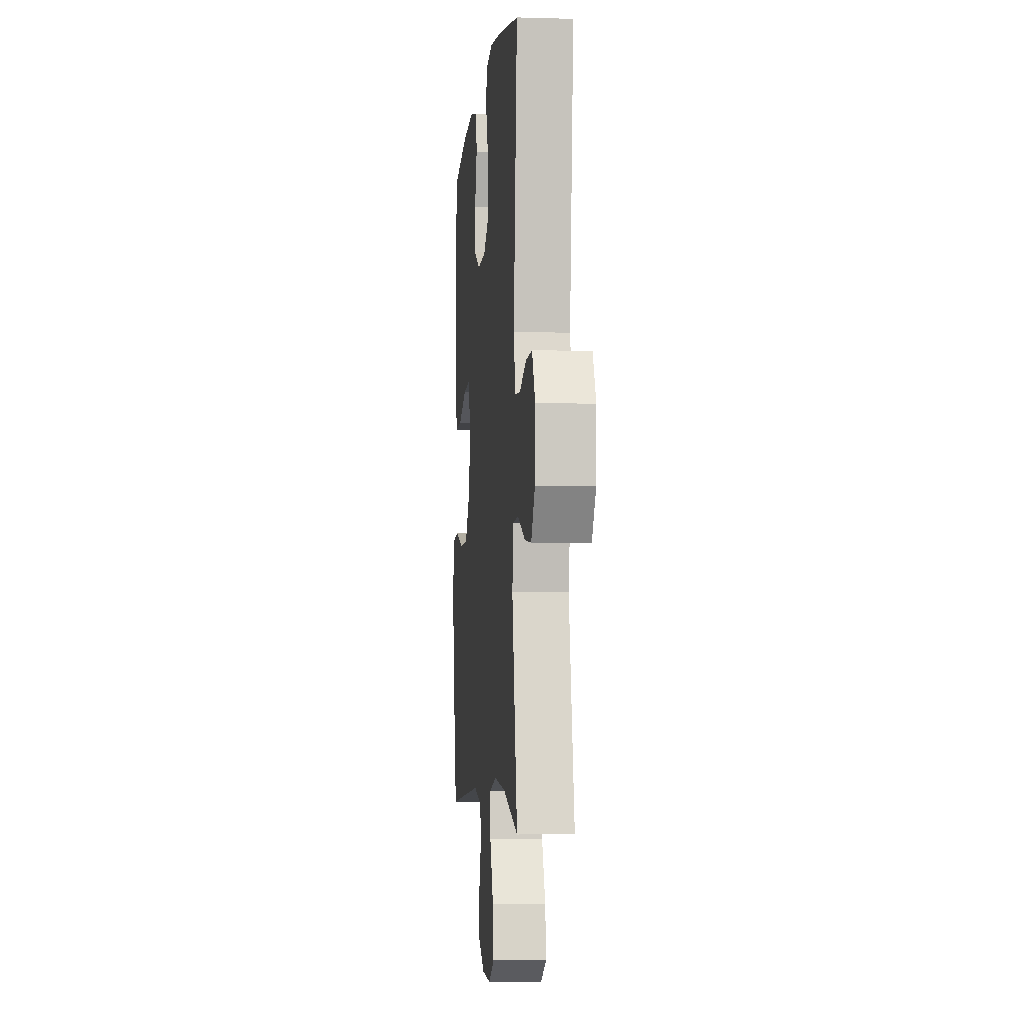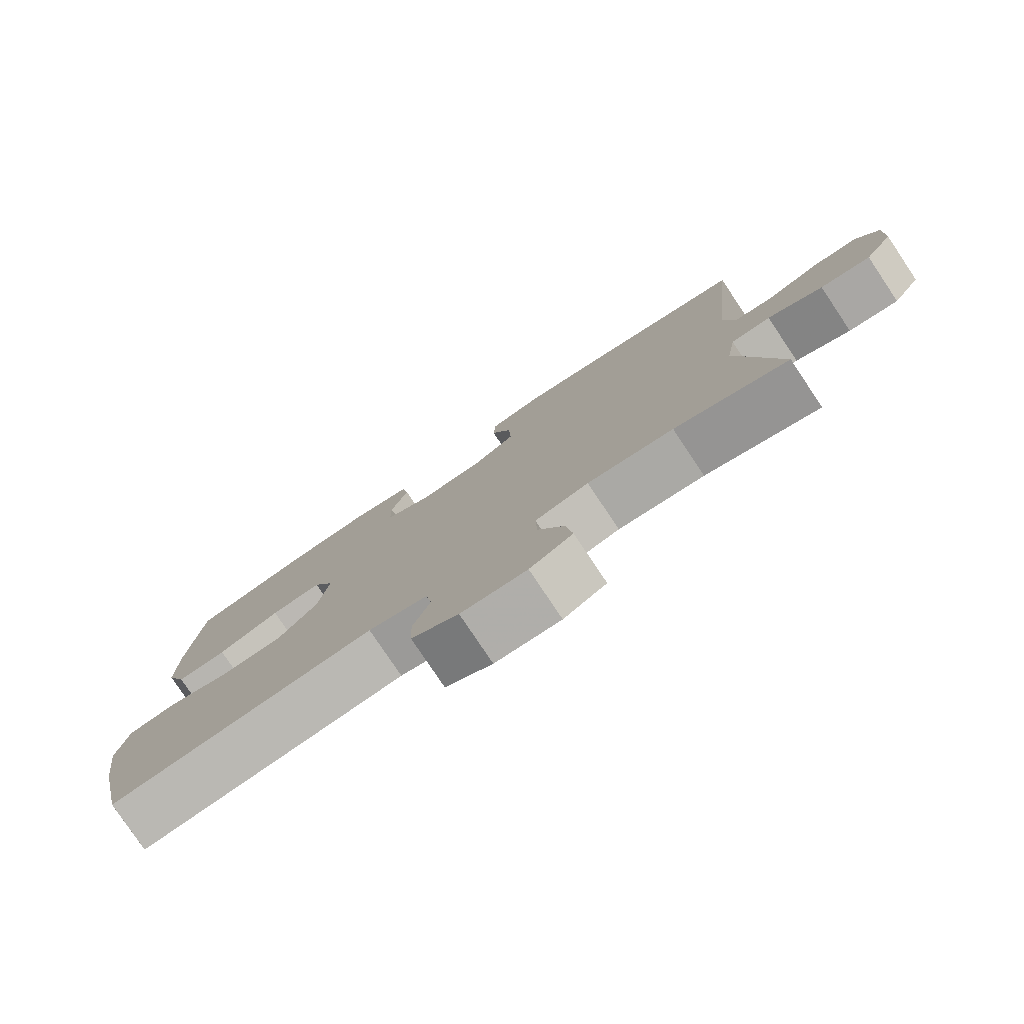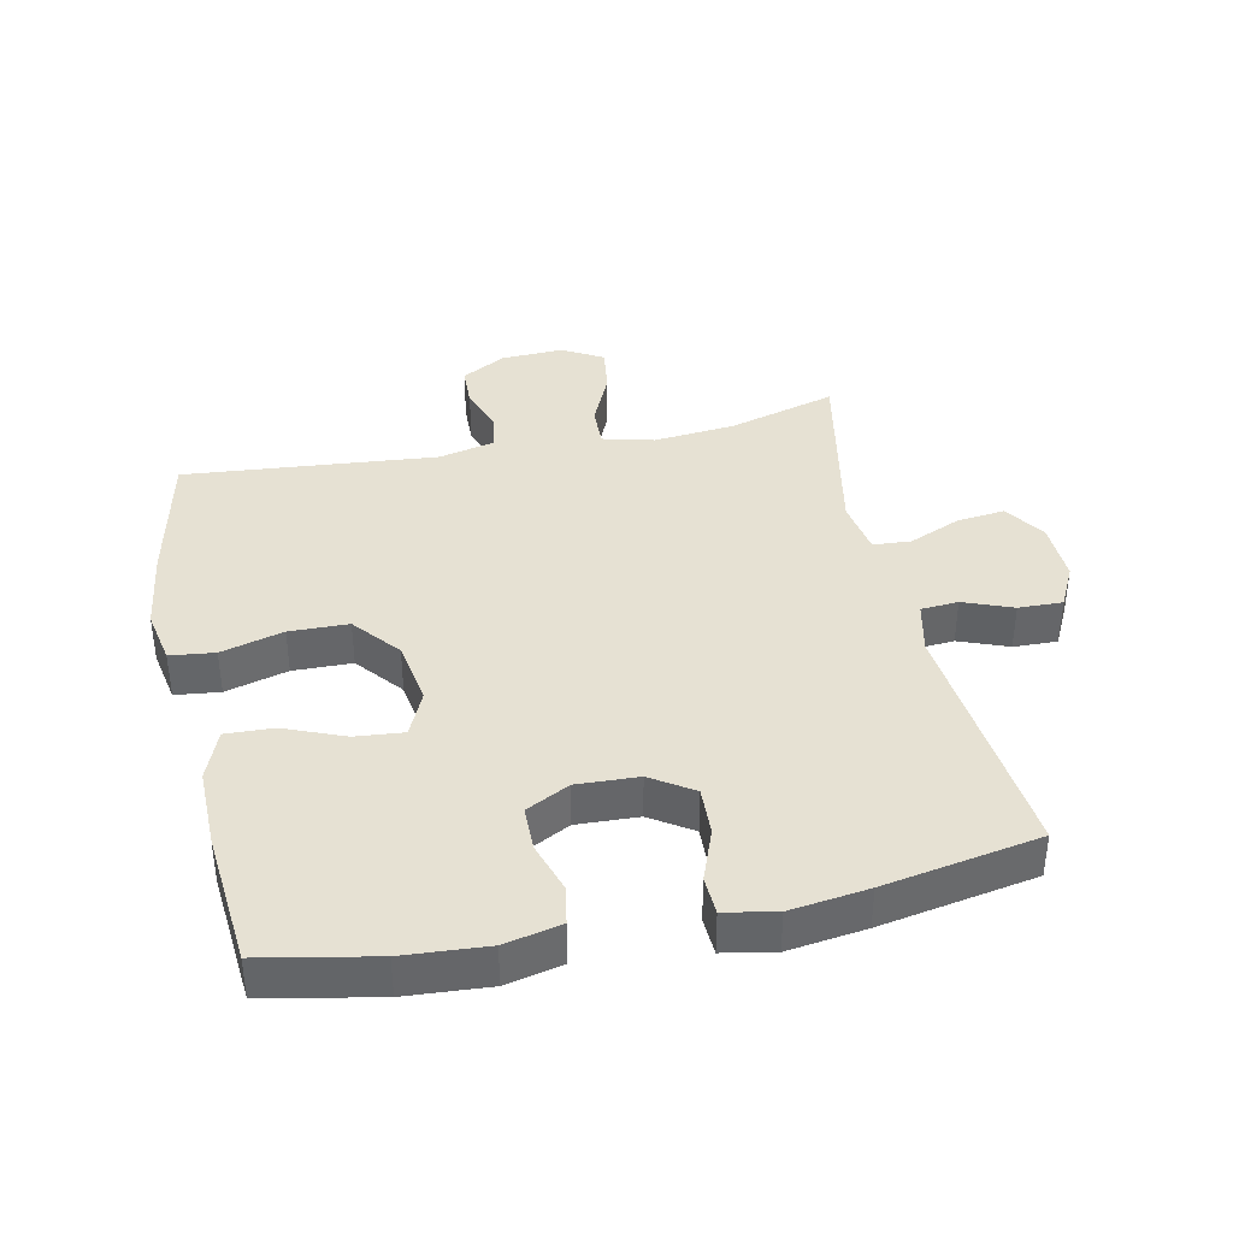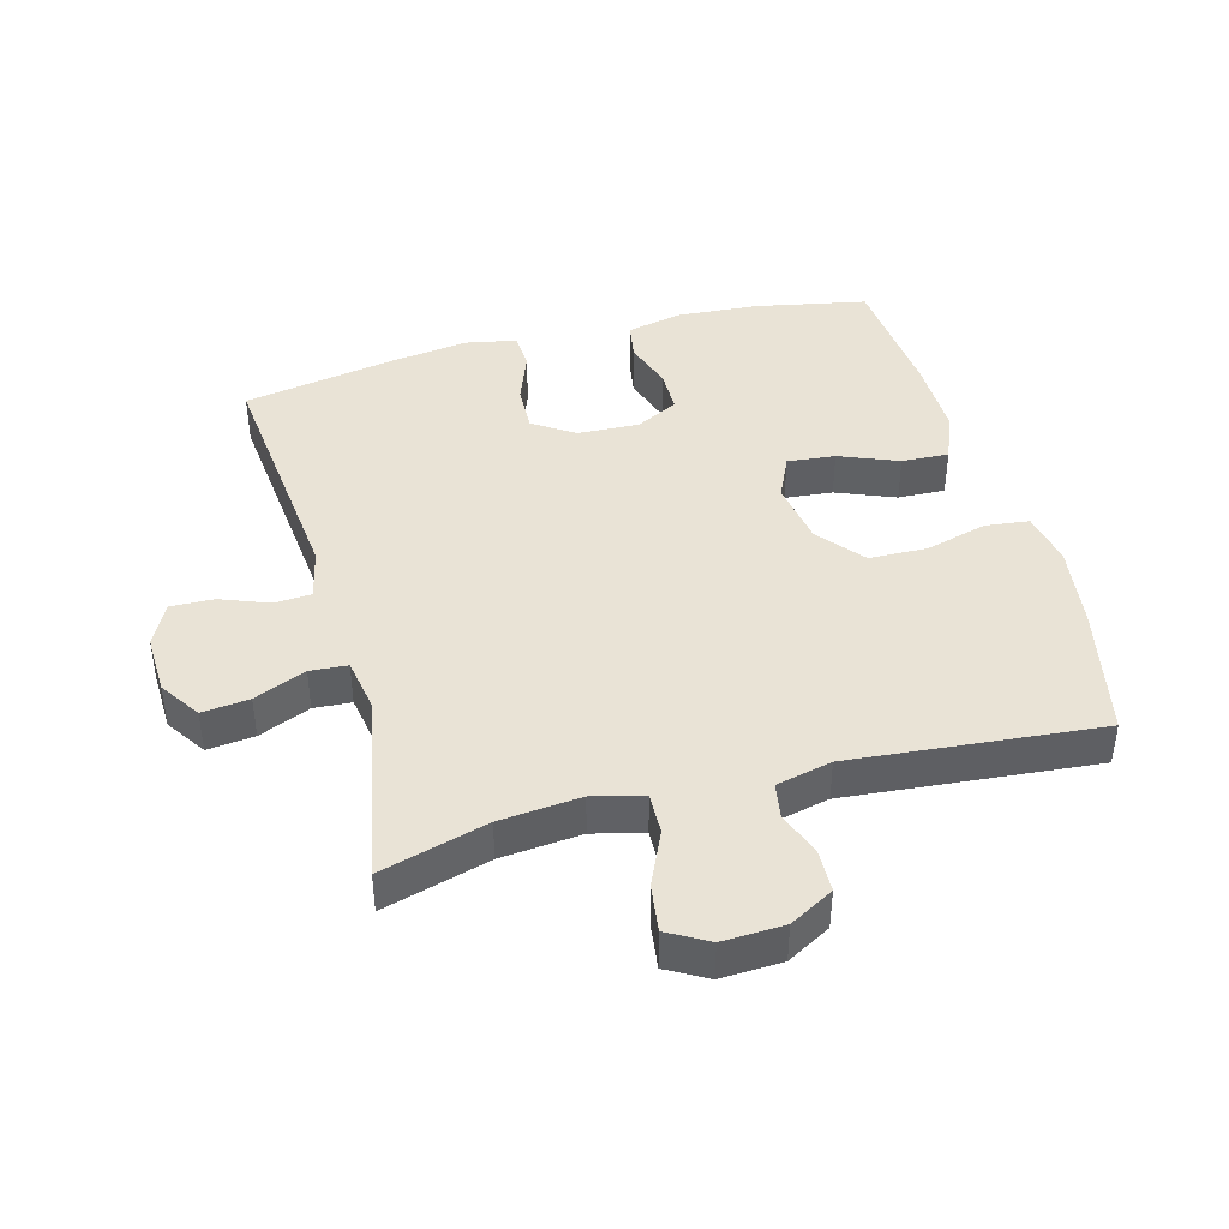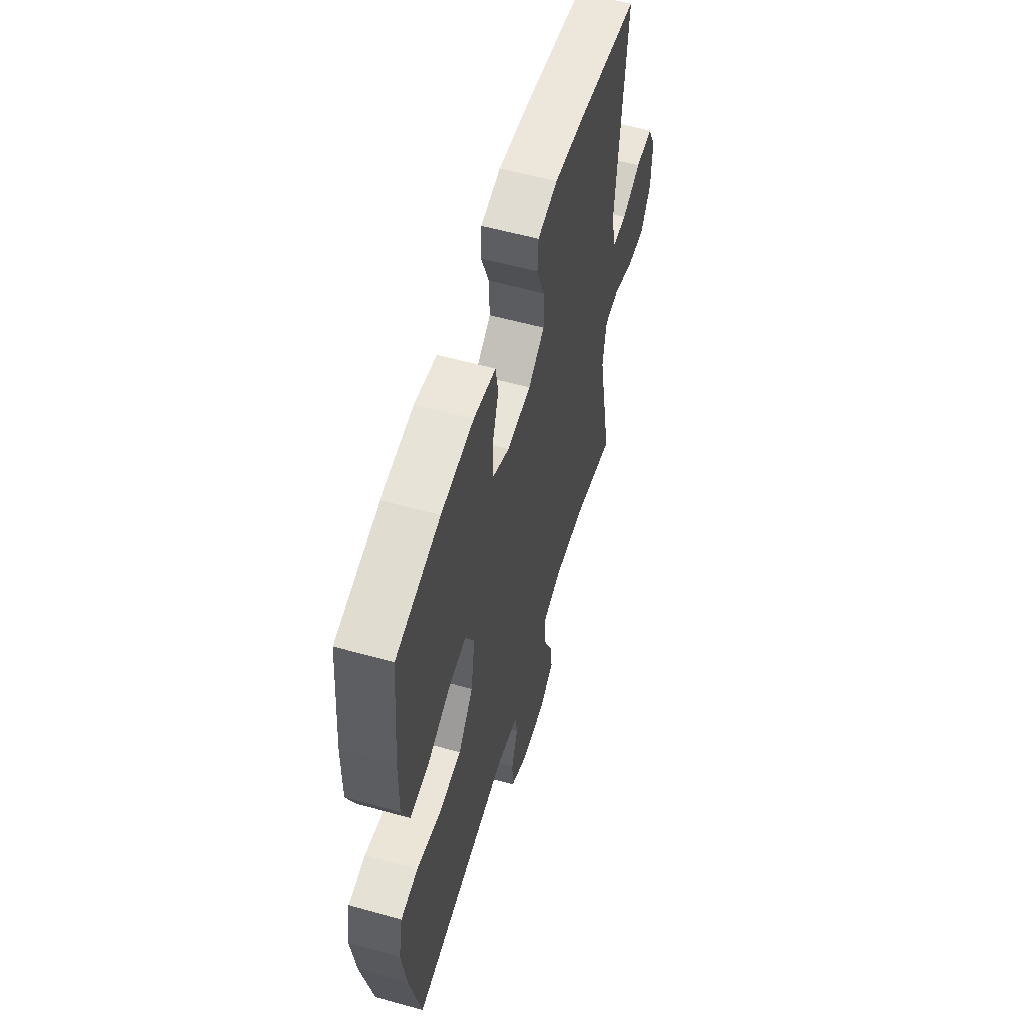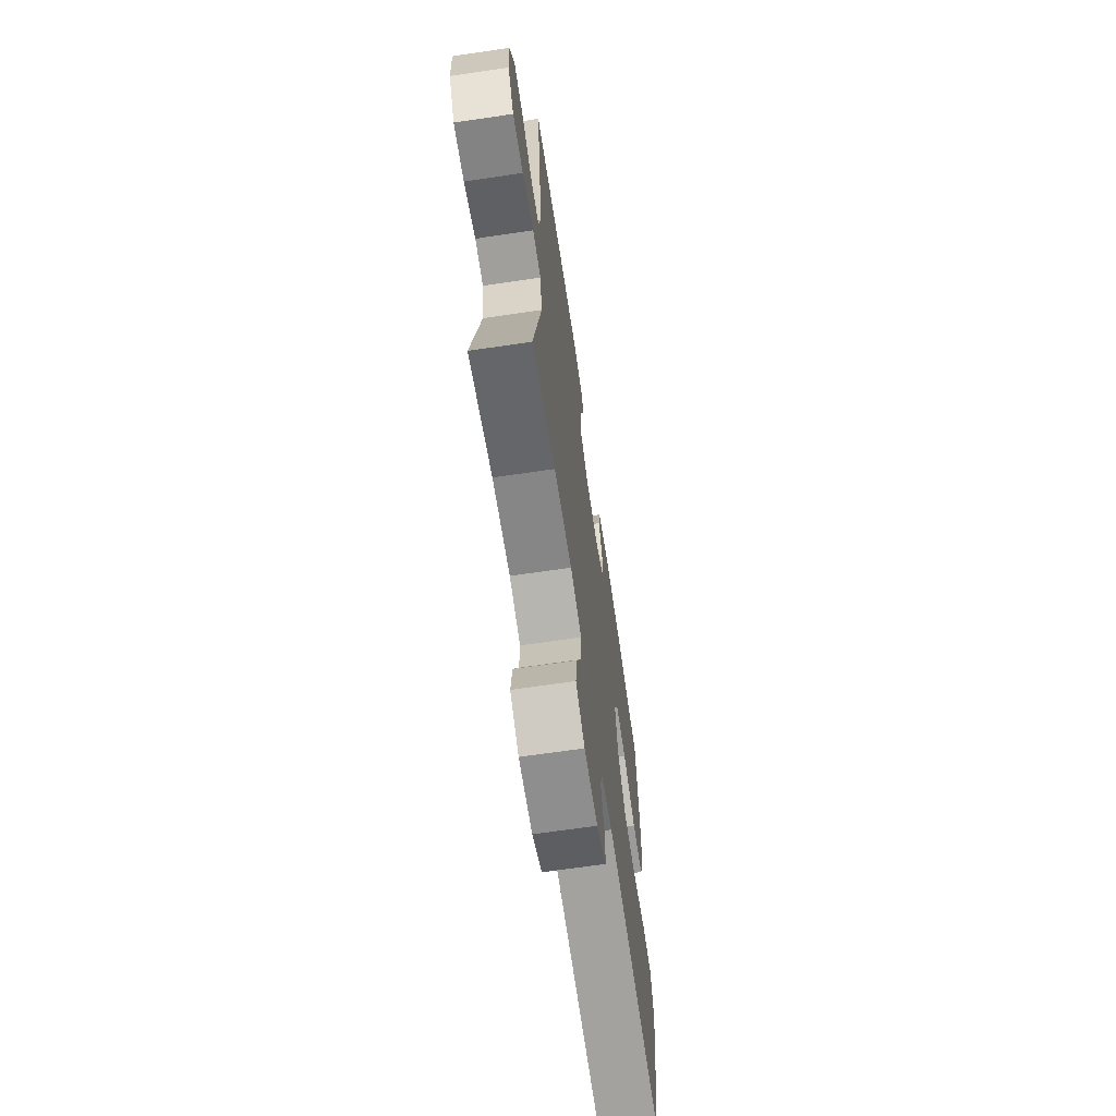
<metadata>
{"format":"obj","ext":"obj","renderer":"f3d","projection":"perspective","resolution":1024,"background":"white","views":[{"elev":-4.3,"azim":84.5,"up":"+Z"},{"elev":-79.3,"azim":33.8,"up":"+Z"},{"elev":38.7,"azim":-12.0,"up":"+Y"},{"elev":42.2,"azim":164.8,"up":"+Y"},{"elev":57.4,"azim":-73.9,"up":"+Z"},{"elev":-67.3,"azim":98.4,"up":"+Z"}]}
</metadata>
<code>
v -0.5 0.07 -0.5
v -0.545 0.07 -0.292
v -0.563 0.07 -0.164
v -0.547 0.07 -0.08
v -0.479 0.07 -0.072
v -0.384 0.07 -0.098
v -0.294 0.07 -0.096
v -0.236 0.07 -0.025
v -0.22 0.07 0.075
v -0.251 0.07 0.143
v -0.325 0.07 0.136
v -0.416 0.07 0.099
v -0.489 0.07 0.096
v -0.519 0.07 0.172
v -0.518 0.07 0.293
v -0.5 0.07 0.5
v -0.328 0.07 0.534
v -0.201 0.07 0.543
v -0.115 0.07 0.524
v -0.105 0.07 0.465
v -0.13 0.07 0.388
v -0.129 0.07 0.32
v -0.063 0.07 0.286
v 0.031 0.07 0.29
v 0.095 0.07 0.332
v 0.092 0.07 0.406
v 0.062 0.07 0.486
v 0.065 0.07 0.544
v 0.143 0.07 0.559
v 0.262 0.07 0.543
v 0.5 0.07 0.5
v 0.461 0.07 0.115
v 0.479 0.07 0.035
v 0.536 0.07 0.031
v 0.611 0.07 0.06
v 0.678 0.07 0.062
v 0.711 0.07 -0.003
v 0.708 0.07 -0.097
v 0.667 0.07 -0.159
v 0.594 0.07 -0.151
v 0.514 0.07 -0.117
v 0.456 0.07 -0.121
v 0.442 0.07 -0.206
v 0.5 0.07 -0.5
v 0.335 0.07 -0.453
v 0.21 0.07 -0.441
v 0.132 0.07 -0.461
v 0.134 0.07 -0.525
v 0.172 0.07 -0.609
v 0.182 0.07 -0.682
v 0.12 0.07 -0.717
v 0.025 0.07 -0.713
v -0.043 0.07 -0.675
v -0.045 0.07 -0.61
v -0.02 0.07 -0.539
v -0.029 0.07 -0.485
v -0.115 0.07 -0.465
v -0.5 0 -0.5
v -0.545 0 -0.292
v -0.563 0 -0.164
v -0.547 0 -0.08
v -0.479 0 -0.072
v -0.384 0 -0.098
v -0.294 0 -0.096
v -0.236 0 -0.025
v -0.22 0 0.075
v -0.251 0 0.143
v -0.325 0 0.136
v -0.416 0 0.099
v -0.489 0 0.096
v -0.519 0 0.172
v -0.518 0 0.293
v -0.5 0 0.5
v -0.328 0 0.534
v -0.201 0 0.543
v -0.115 0 0.524
v -0.105 0 0.465
v -0.13 0 0.388
v -0.129 0 0.32
v -0.063 0 0.286
v 0.031 0 0.29
v 0.095 0 0.332
v 0.092 0 0.406
v 0.062 0 0.486
v 0.065 0 0.544
v 0.143 0 0.559
v 0.262 0 0.543
v 0.5 0 0.5
v 0.461 0 0.115
v 0.479 0 0.035
v 0.536 0 0.031
v 0.611 0 0.06
v 0.678 0 0.062
v 0.711 0 -0.003
v 0.708 0 -0.097
v 0.667 0 -0.159
v 0.594 0 -0.151
v 0.514 0 -0.117
v 0.456 0 -0.121
v 0.442 0 -0.206
v 0.5 0 -0.5
v 0.335 0 -0.453
v 0.21 0 -0.441
v 0.132 0 -0.461
v 0.134 0 -0.525
v 0.172 0 -0.609
v 0.182 0 -0.682
v 0.12 0 -0.717
v 0.025 0 -0.713
v -0.043 0 -0.675
v -0.045 0 -0.61
v -0.02 0 -0.539
v -0.029 0 -0.485
v -0.115 0 -0.465
f 53 54 55
f 52 53 55
f 51 52 55
f 50 51 55
f 49 50 55
f 48 49 55
f 47 48 55 56
f 46 47 56 57
f 43 44 45
f 42 43 45 46
f 39 40 41
f 38 39 41
f 37 38 41
f 36 37 41
f 35 36 41
f 34 35 41
f 33 34 41 42
f 42 46 57
f 33 42 57
f 32 33 57
f 30 31 32
f 29 30 32
f 28 29 32
f 27 28 32
f 26 27 32
f 19 20 21
f 18 19 21
f 17 18 21
f 16 17 21
f 15 16 21
f 14 15 21
f 13 14 21
f 12 13 21
f 11 12 21
f 10 11 21 22
f 9 10 22 23
f 4 5 6
f 3 4 6
f 2 3 6
f 1 2 6
f 57 1 6
f 57 6 7
f 32 57 7 8
f 25 26 32
f 32 8 9
f 25 32 9
f 24 25 9
f 9 23 24
f 112 111 110
f 112 110 109
f 112 109 108
f 112 108 107
f 112 107 106
f 112 106 105
f 113 112 105 104
f 114 113 104 103
f 102 101 100
f 103 102 100 99
f 98 97 96
f 98 96 95
f 98 95 94
f 98 94 93
f 98 93 92
f 98 92 91
f 99 98 91 90
f 114 103 99
f 114 99 90
f 114 90 89
f 89 88 87
f 89 87 86
f 89 86 85
f 89 85 84
f 89 84 83
f 78 77 76
f 78 76 75
f 78 75 74
f 78 74 73
f 78 73 72
f 78 72 71
f 78 71 70
f 78 70 69
f 78 69 68
f 79 78 68 67
f 80 79 67 66
f 63 62 61
f 63 61 60
f 63 60 59
f 63 59 58
f 63 58 114
f 64 63 114
f 65 64 114 89
f 89 83 82
f 66 65 89
f 66 89 82
f 66 82 81
f 81 80 66
f 1 58 59 2
f 2 59 60 3
f 3 60 61 4
f 4 61 62 5
f 5 62 63 6
f 6 63 64 7
f 7 64 65 8
f 8 65 66 9
f 9 66 67 10
f 10 67 68 11
f 11 68 69 12
f 12 69 70 13
f 13 70 71 14
f 14 71 72 15
f 15 72 73 16
f 16 73 74 17
f 17 74 75 18
f 18 75 76 19
f 19 76 77 20
f 20 77 78 21
f 21 78 79 22
f 22 79 80 23
f 23 80 81 24
f 24 81 82 25
f 25 82 83 26
f 26 83 84 27
f 27 84 85 28
f 28 85 86 29
f 29 86 87 30
f 30 87 88 31
f 31 88 89 32
f 32 89 90 33
f 33 90 91 34
f 34 91 92 35
f 35 92 93 36
f 36 93 94 37
f 37 94 95 38
f 38 95 96 39
f 39 96 97 40
f 40 97 98 41
f 41 98 99 42
f 42 99 100 43
f 43 100 101 44
f 44 101 102 45
f 45 102 103 46
f 46 103 104 47
f 47 104 105 48
f 48 105 106 49
f 49 106 107 50
f 50 107 108 51
f 51 108 109 52
f 52 109 110 53
f 53 110 111 54
f 54 111 112 55
f 55 112 113 56
f 56 113 114 57
f 57 114 58 1

</code>
